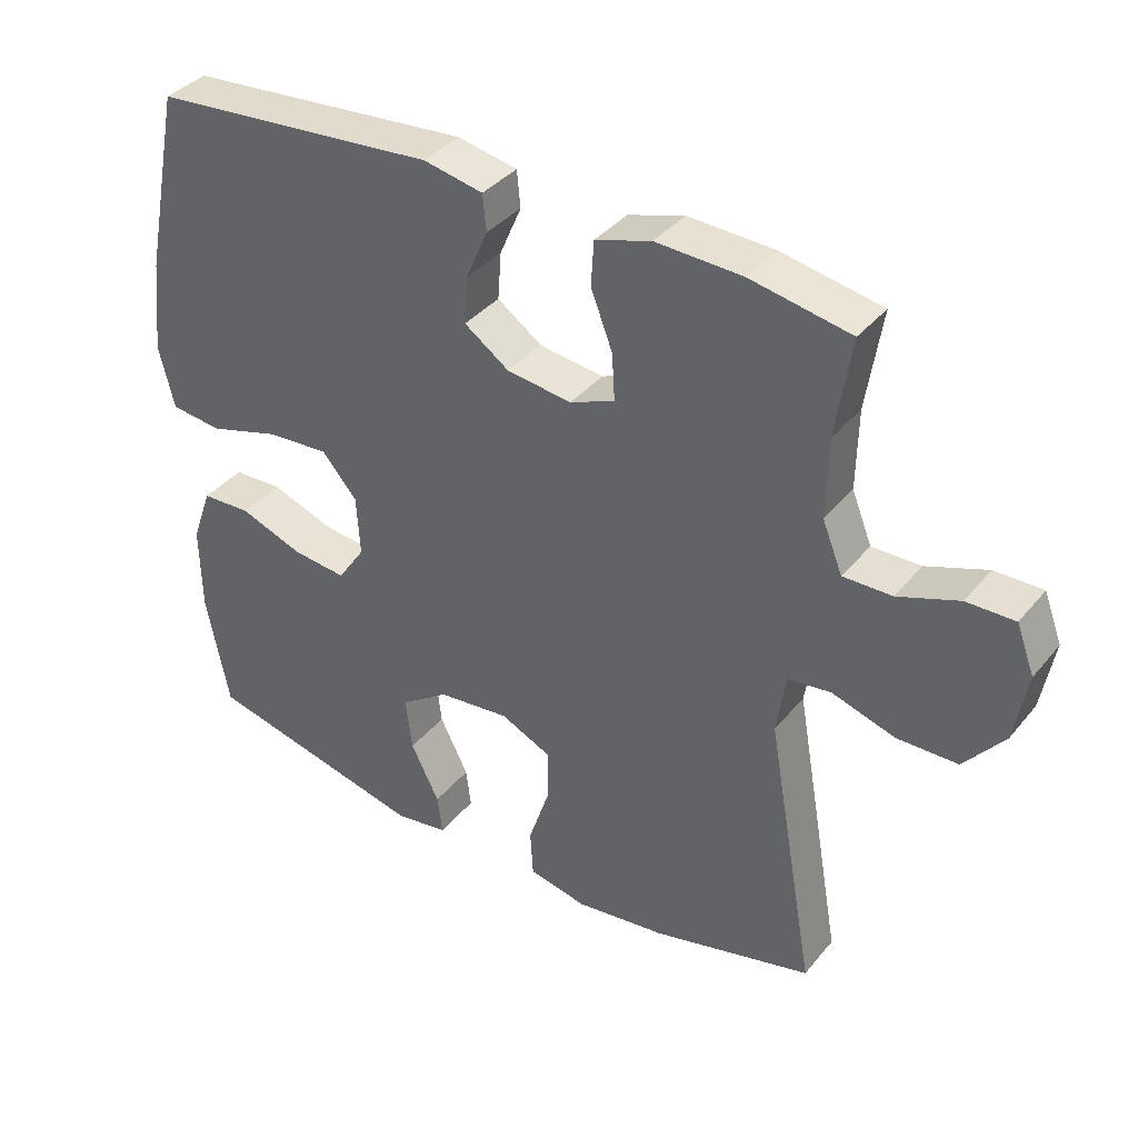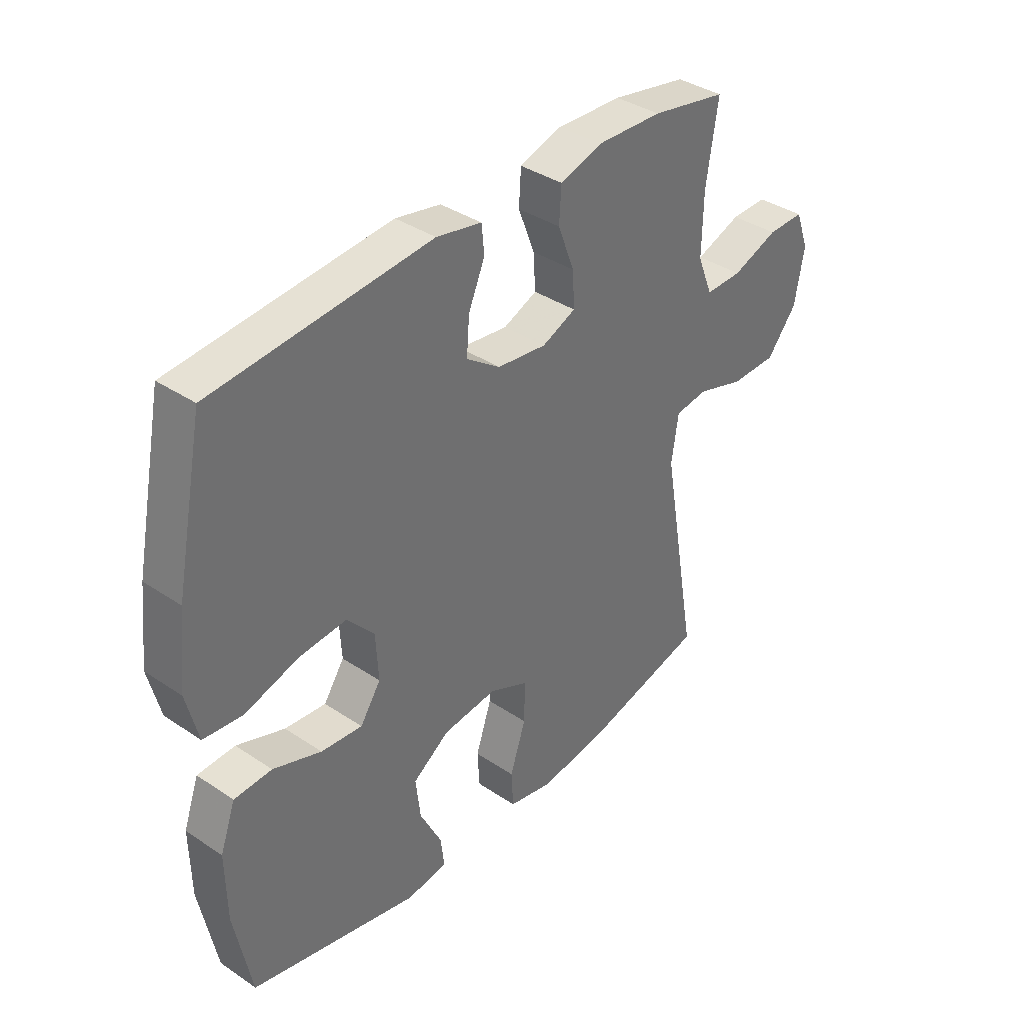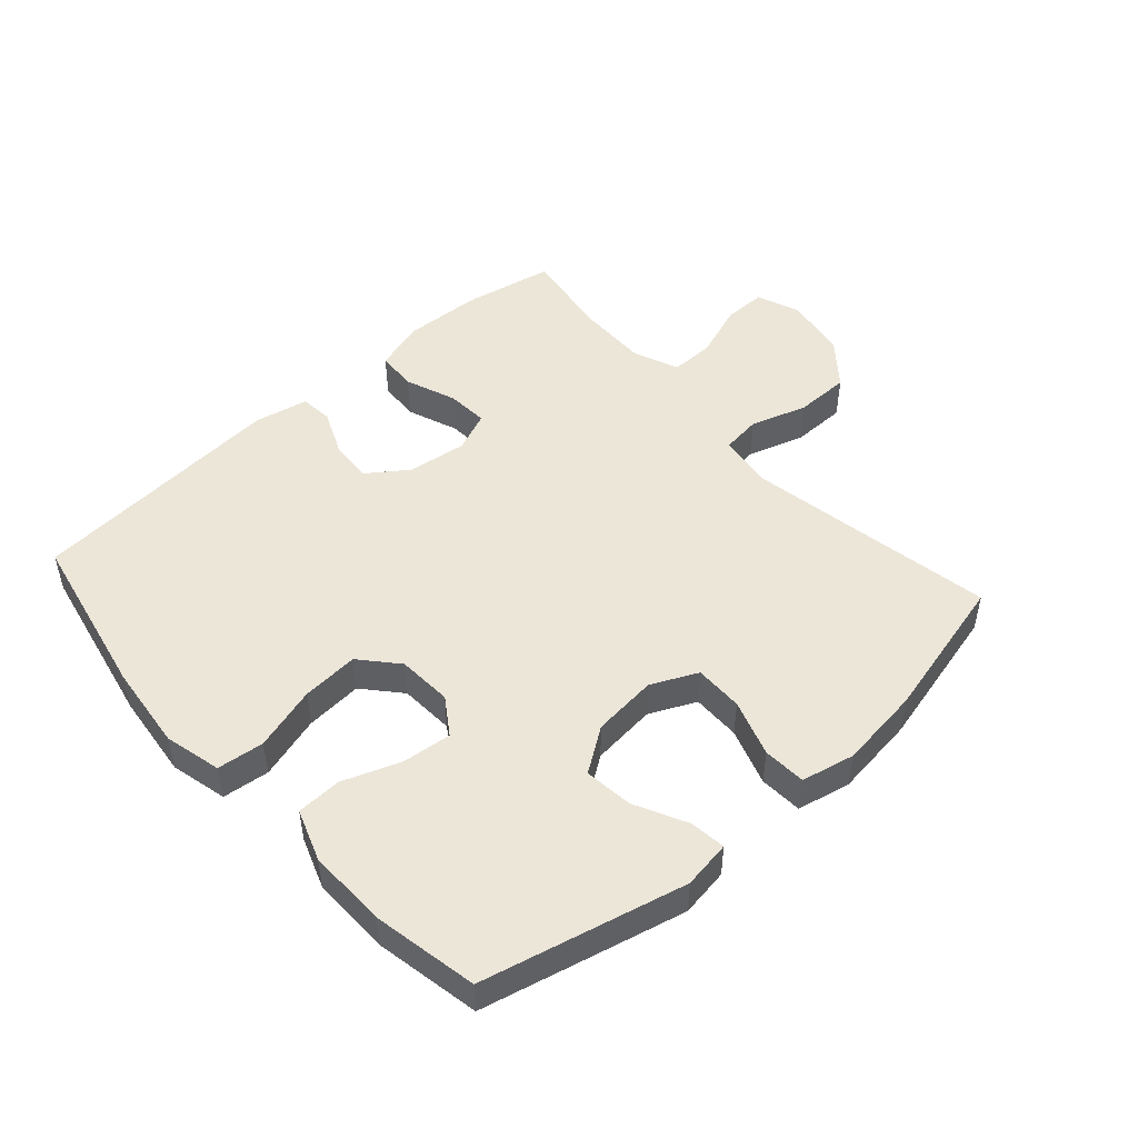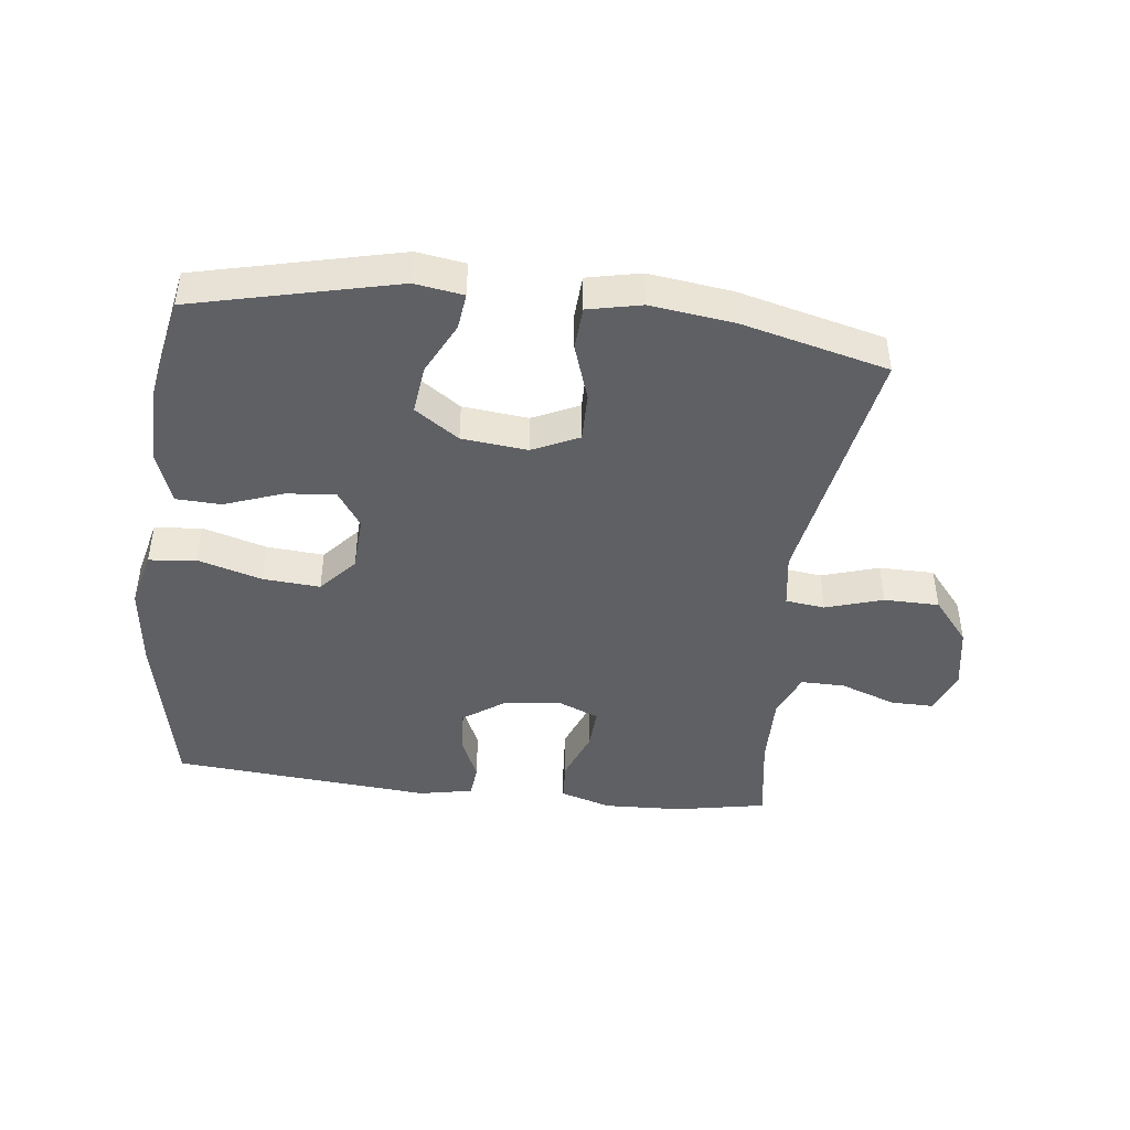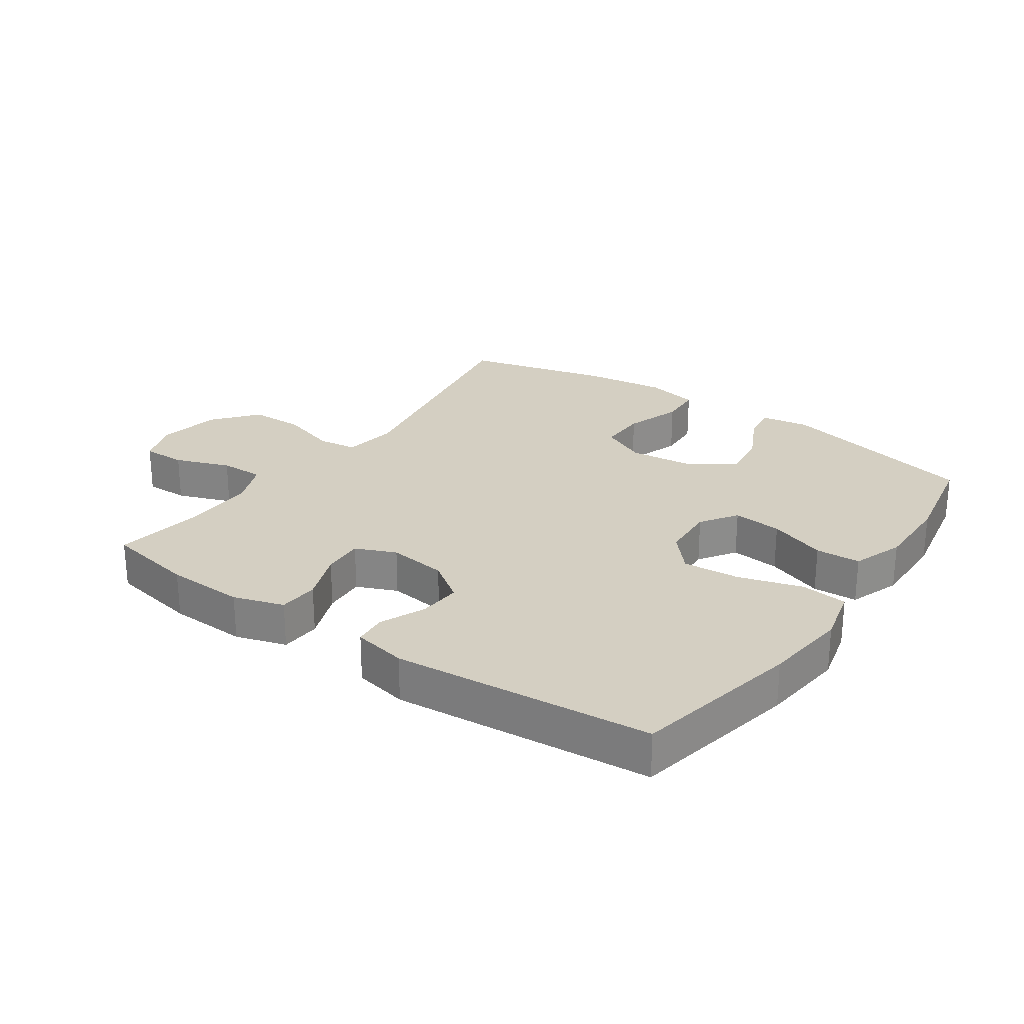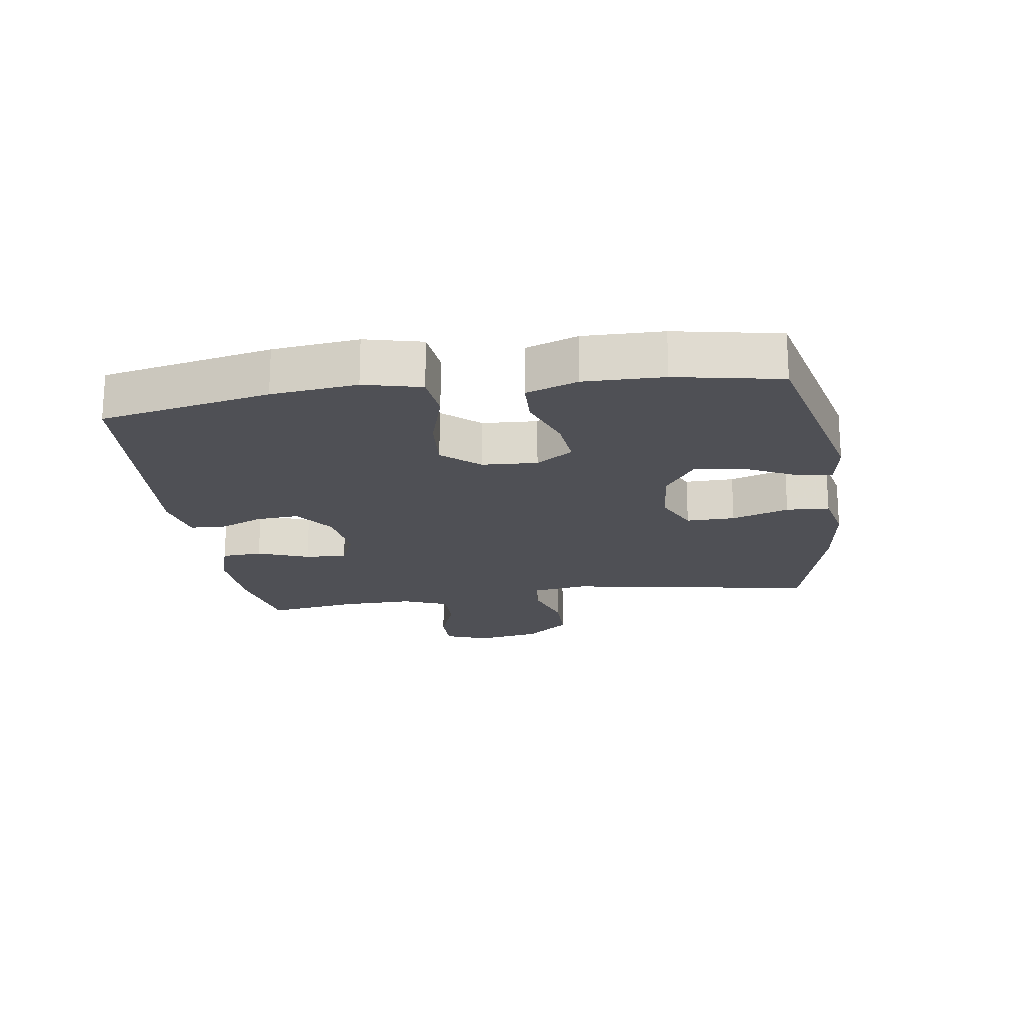
<metadata>
{"format":"obj","ext":"obj","renderer":"f3d","projection":"perspective","resolution":1024,"background":"white","views":[{"elev":37.6,"azim":-145.5,"up":"+Z"},{"elev":37.5,"azim":130.7,"up":"+Z"},{"elev":48.7,"azim":138.3,"up":"+Y"},{"elev":-44.2,"azim":173.3,"up":"+Y"},{"elev":25.8,"azim":34.8,"up":"+Y"},{"elev":-19.4,"azim":98.5,"up":"+Y"}]}
</metadata>
<code>
v -0.5 0.07 -0.5
v -0.43 0.07 -0.103
v -0.443 0.07 -0.016
v -0.505 0.07 -0.008
v -0.595 0.07 -0.036
v -0.682 0.07 -0.035
v -0.739 0.07 0.035
v -0.757 0.07 0.136
v -0.731 0.07 0.205
v -0.662 0.07 0.204
v -0.575 0.07 0.172
v -0.505 0.07 0.171
v -0.476 0.07 0.243
v -0.478 0.07 0.357
v -0.5 0.07 0.5
v -0.357 0.07 0.527
v -0.233 0.07 0.532
v -0.153 0.07 0.507
v -0.149 0.07 0.443
v -0.18 0.07 0.362
v -0.184 0.07 0.296
v -0.12 0.07 0.269
v -0.027 0.07 0.281
v 0.037 0.07 0.326
v 0.032 0.07 0.394
v 0.001 0.07 0.466
v 0.006 0.07 0.518
v 0.091 0.07 0.535
v 0.5 0.07 0.5
v 0.554 0.07 0.233
v 0.569 0.07 0.098
v 0.547 0.07 0.008
v 0.473 0.07 0
v 0.372 0.07 0.03
v 0.282 0.07 0.037
v 0.231 0.07 -0.021
v 0.226 0.07 -0.108
v 0.265 0.07 -0.166
v 0.343 0.07 -0.158
v 0.434 0.07 -0.125
v 0.505 0.07 -0.128
v 0.534 0.07 -0.209
v 0.532 0.07 -0.334
v 0.5 0.07 -0.5
v 0.181 0.07 -0.575
v 0.105 0.07 -0.563
v 0.112 0.07 -0.506
v 0.153 0.07 -0.424
v 0.162 0.07 -0.347
v 0.093 0.07 -0.299
v -0.01 0.07 -0.288
v -0.083 0.07 -0.322
v -0.082 0.07 -0.399
v -0.052 0.07 -0.489
v -0.056 0.07 -0.557
v -0.14 0.07 -0.575
v -0.27 0.07 -0.558
v -0.5 0 -0.5
v -0.43 0 -0.103
v -0.443 0 -0.016
v -0.505 0 -0.008
v -0.595 0 -0.036
v -0.682 0 -0.035
v -0.739 0 0.035
v -0.757 0 0.136
v -0.731 0 0.205
v -0.662 0 0.204
v -0.575 0 0.172
v -0.505 0 0.171
v -0.476 0 0.243
v -0.478 0 0.357
v -0.5 0 0.5
v -0.357 0 0.527
v -0.233 0 0.532
v -0.153 0 0.507
v -0.149 0 0.443
v -0.18 0 0.362
v -0.184 0 0.296
v -0.12 0 0.269
v -0.027 0 0.281
v 0.037 0 0.326
v 0.032 0 0.394
v 0.001 0 0.466
v 0.006 0 0.518
v 0.091 0 0.535
v 0.5 0 0.5
v 0.554 0 0.233
v 0.569 0 0.098
v 0.547 0 0.008
v 0.473 0 0
v 0.372 0 0.03
v 0.282 0 0.037
v 0.231 0 -0.021
v 0.226 0 -0.108
v 0.265 0 -0.166
v 0.343 0 -0.158
v 0.434 0 -0.125
v 0.505 0 -0.128
v 0.534 0 -0.209
v 0.532 0 -0.334
v 0.5 0 -0.5
v 0.181 0 -0.575
v 0.105 0 -0.563
v 0.112 0 -0.506
v 0.153 0 -0.424
v 0.162 0 -0.347
v 0.093 0 -0.299
v -0.01 0 -0.288
v -0.083 0 -0.322
v -0.082 0 -0.399
v -0.052 0 -0.489
v -0.056 0 -0.557
v -0.14 0 -0.575
v -0.27 0 -0.558
f 57 1 2
f 56 57 2
f 55 56 2
f 54 55 2
f 53 54 2
f 52 53 2 3
f 51 52 3
f 50 51 3
f 46 47 48
f 45 46 48
f 44 45 48
f 43 44 48
f 42 43 48
f 41 42 48
f 40 41 48
f 39 40 48
f 38 39 48 49
f 37 38 49 50
f 32 33 34
f 31 32 34
f 30 31 34
f 29 30 34
f 28 29 34
f 27 28 34
f 26 27 34
f 25 26 34
f 24 25 34 35
f 23 24 35 36
f 18 19 20
f 17 18 20
f 16 17 20
f 15 16 20
f 14 15 20
f 13 14 20 21
f 12 13 21 22
f 9 10 11
f 8 9 11
f 7 8 11
f 6 7 11
f 5 6 11
f 4 5 11
f 3 4 11 12
f 36 37 50
f 23 36 50
f 22 23 50
f 12 22 50
f 3 12 50
f 59 58 114
f 59 114 113
f 59 113 112
f 59 112 111
f 59 111 110
f 60 59 110 109
f 60 109 108
f 60 108 107
f 105 104 103
f 105 103 102
f 105 102 101
f 105 101 100
f 105 100 99
f 105 99 98
f 105 98 97
f 105 97 96
f 106 105 96 95
f 107 106 95 94
f 91 90 89
f 91 89 88
f 91 88 87
f 91 87 86
f 91 86 85
f 91 85 84
f 91 84 83
f 91 83 82
f 92 91 82 81
f 93 92 81 80
f 77 76 75
f 77 75 74
f 77 74 73
f 77 73 72
f 77 72 71
f 78 77 71 70
f 79 78 70 69
f 68 67 66
f 68 66 65
f 68 65 64
f 68 64 63
f 68 63 62
f 68 62 61
f 69 68 61 60
f 107 94 93
f 107 93 80
f 107 80 79
f 107 79 69
f 107 69 60
f 1 58 59 2
f 2 59 60 3
f 3 60 61 4
f 4 61 62 5
f 5 62 63 6
f 6 63 64 7
f 7 64 65 8
f 8 65 66 9
f 9 66 67 10
f 10 67 68 11
f 11 68 69 12
f 12 69 70 13
f 13 70 71 14
f 14 71 72 15
f 15 72 73 16
f 16 73 74 17
f 17 74 75 18
f 18 75 76 19
f 19 76 77 20
f 20 77 78 21
f 21 78 79 22
f 22 79 80 23
f 23 80 81 24
f 24 81 82 25
f 25 82 83 26
f 26 83 84 27
f 27 84 85 28
f 28 85 86 29
f 29 86 87 30
f 30 87 88 31
f 31 88 89 32
f 32 89 90 33
f 33 90 91 34
f 34 91 92 35
f 35 92 93 36
f 36 93 94 37
f 37 94 95 38
f 38 95 96 39
f 39 96 97 40
f 40 97 98 41
f 41 98 99 42
f 42 99 100 43
f 43 100 101 44
f 44 101 102 45
f 45 102 103 46
f 46 103 104 47
f 47 104 105 48
f 48 105 106 49
f 49 106 107 50
f 50 107 108 51
f 51 108 109 52
f 52 109 110 53
f 53 110 111 54
f 54 111 112 55
f 55 112 113 56
f 56 113 114 57
f 57 114 58 1

</code>
